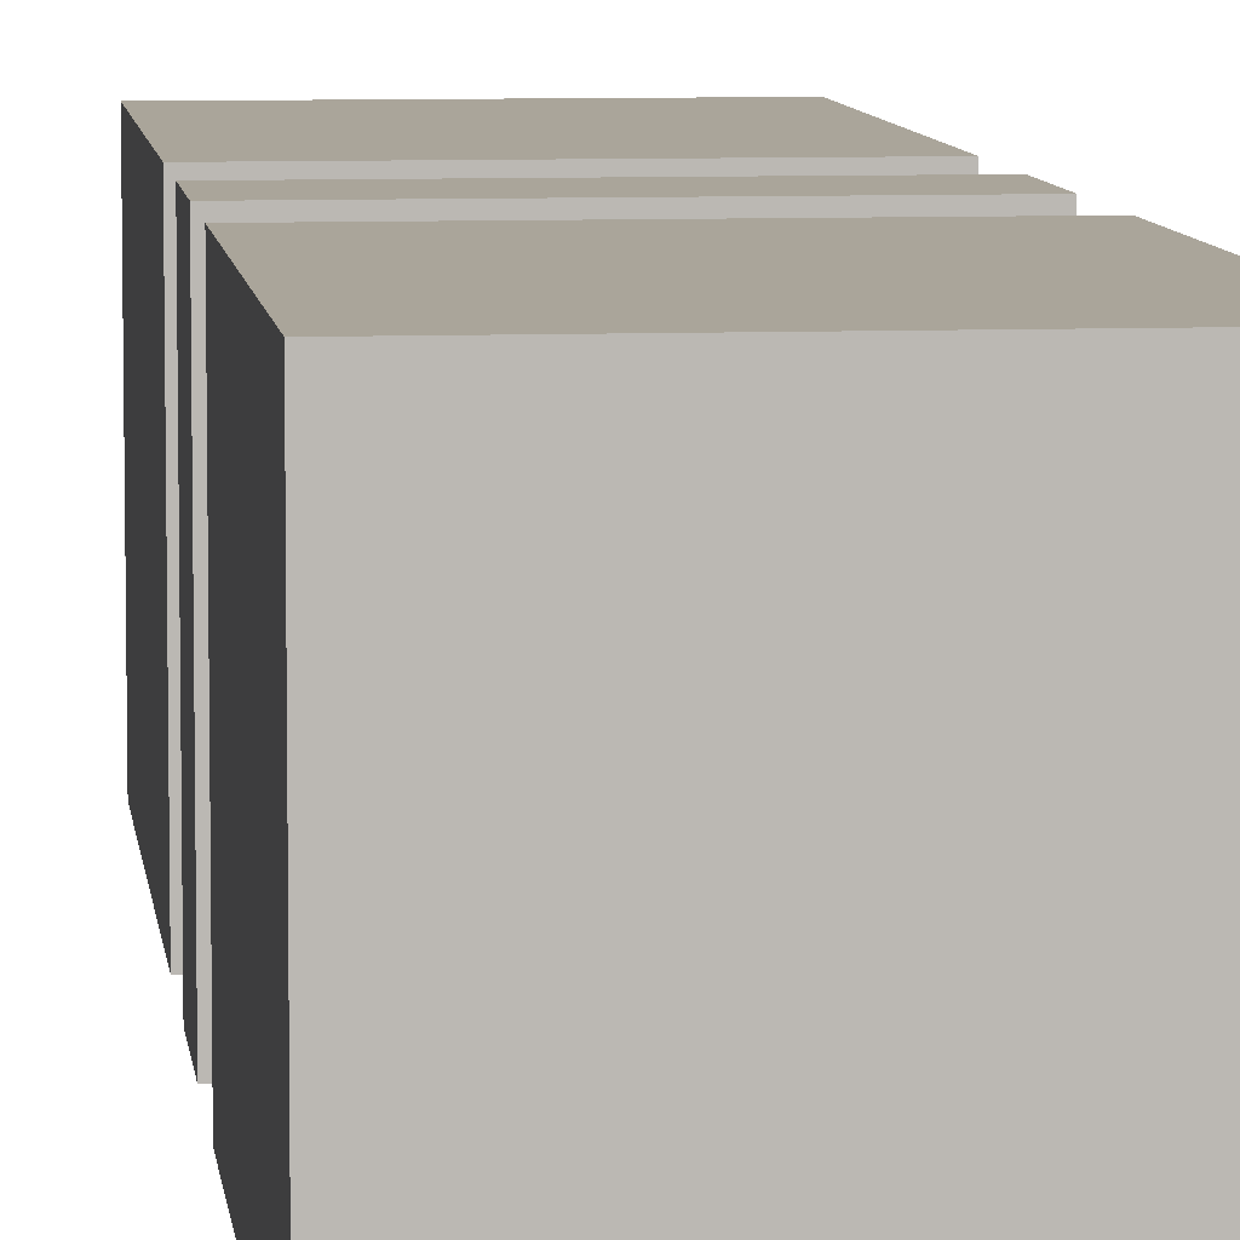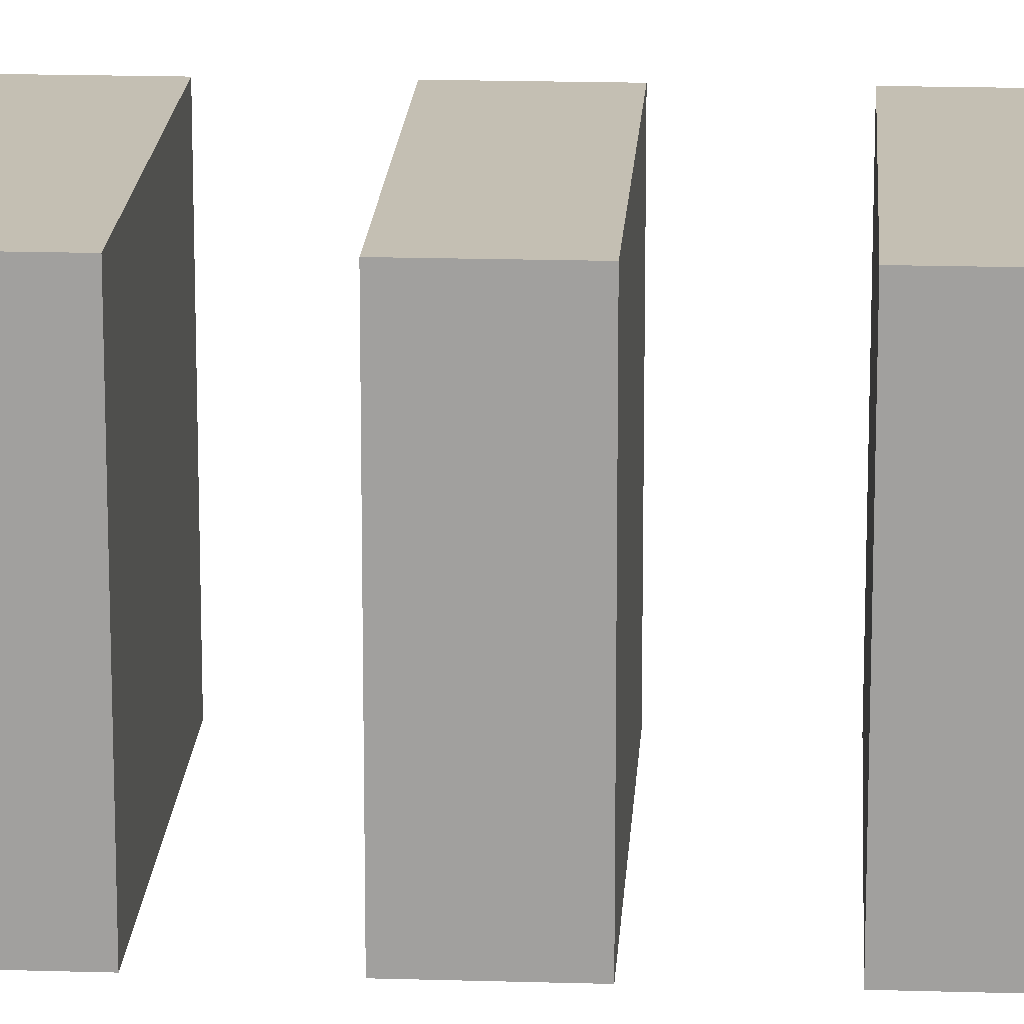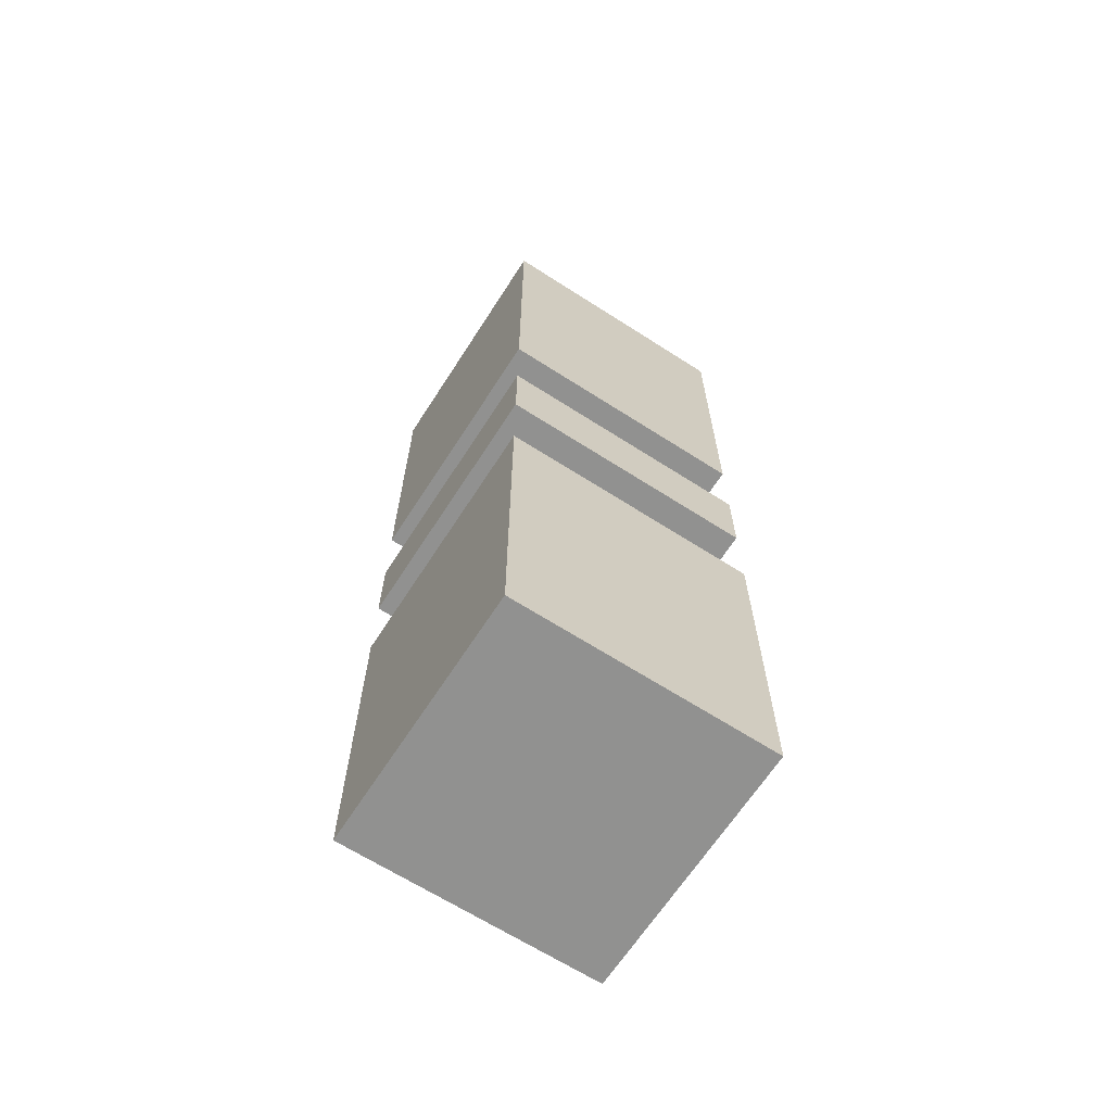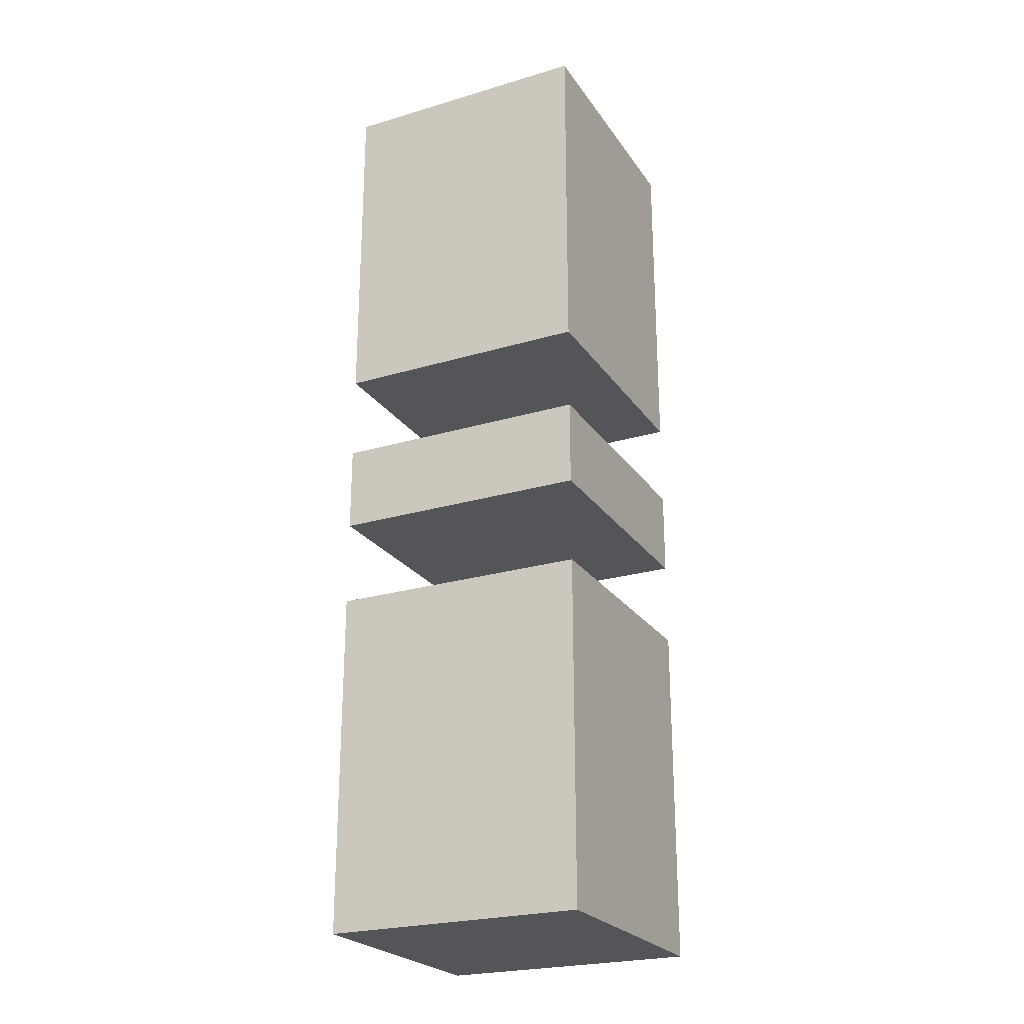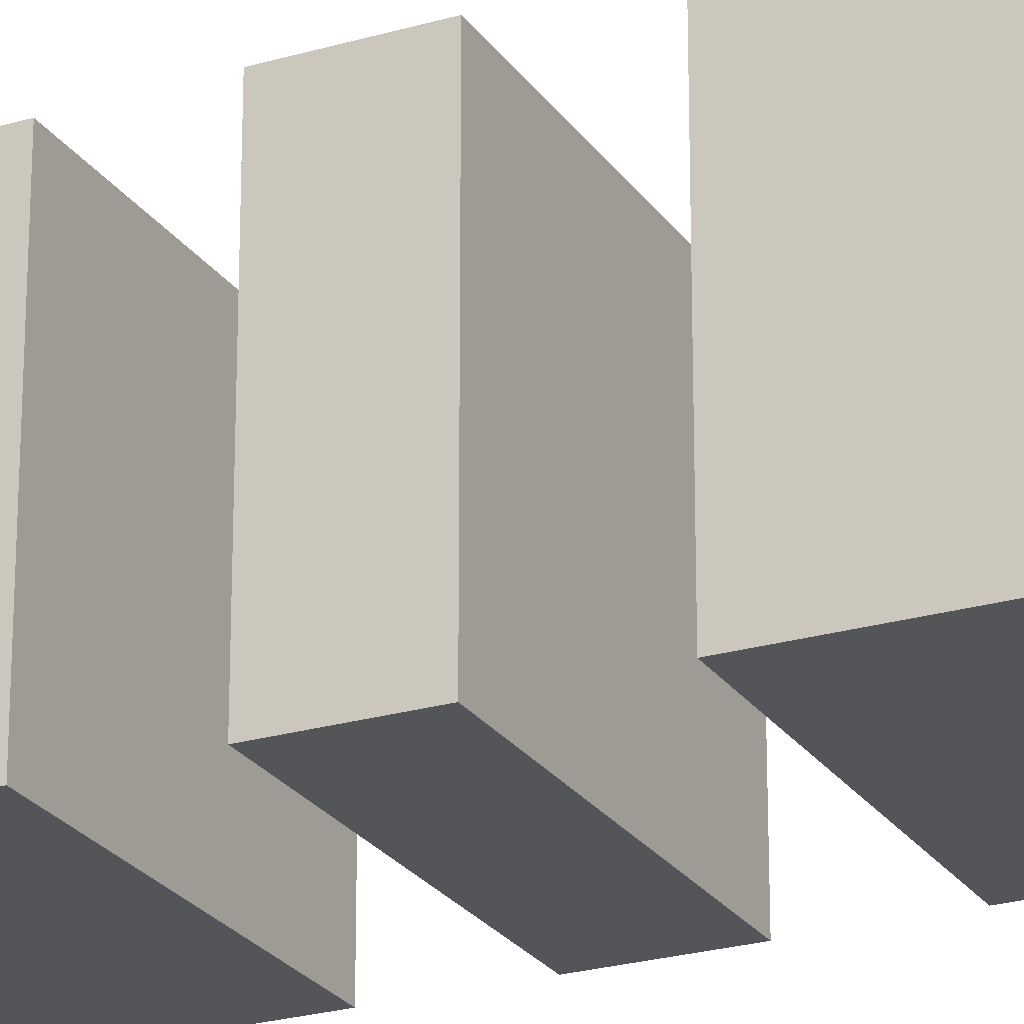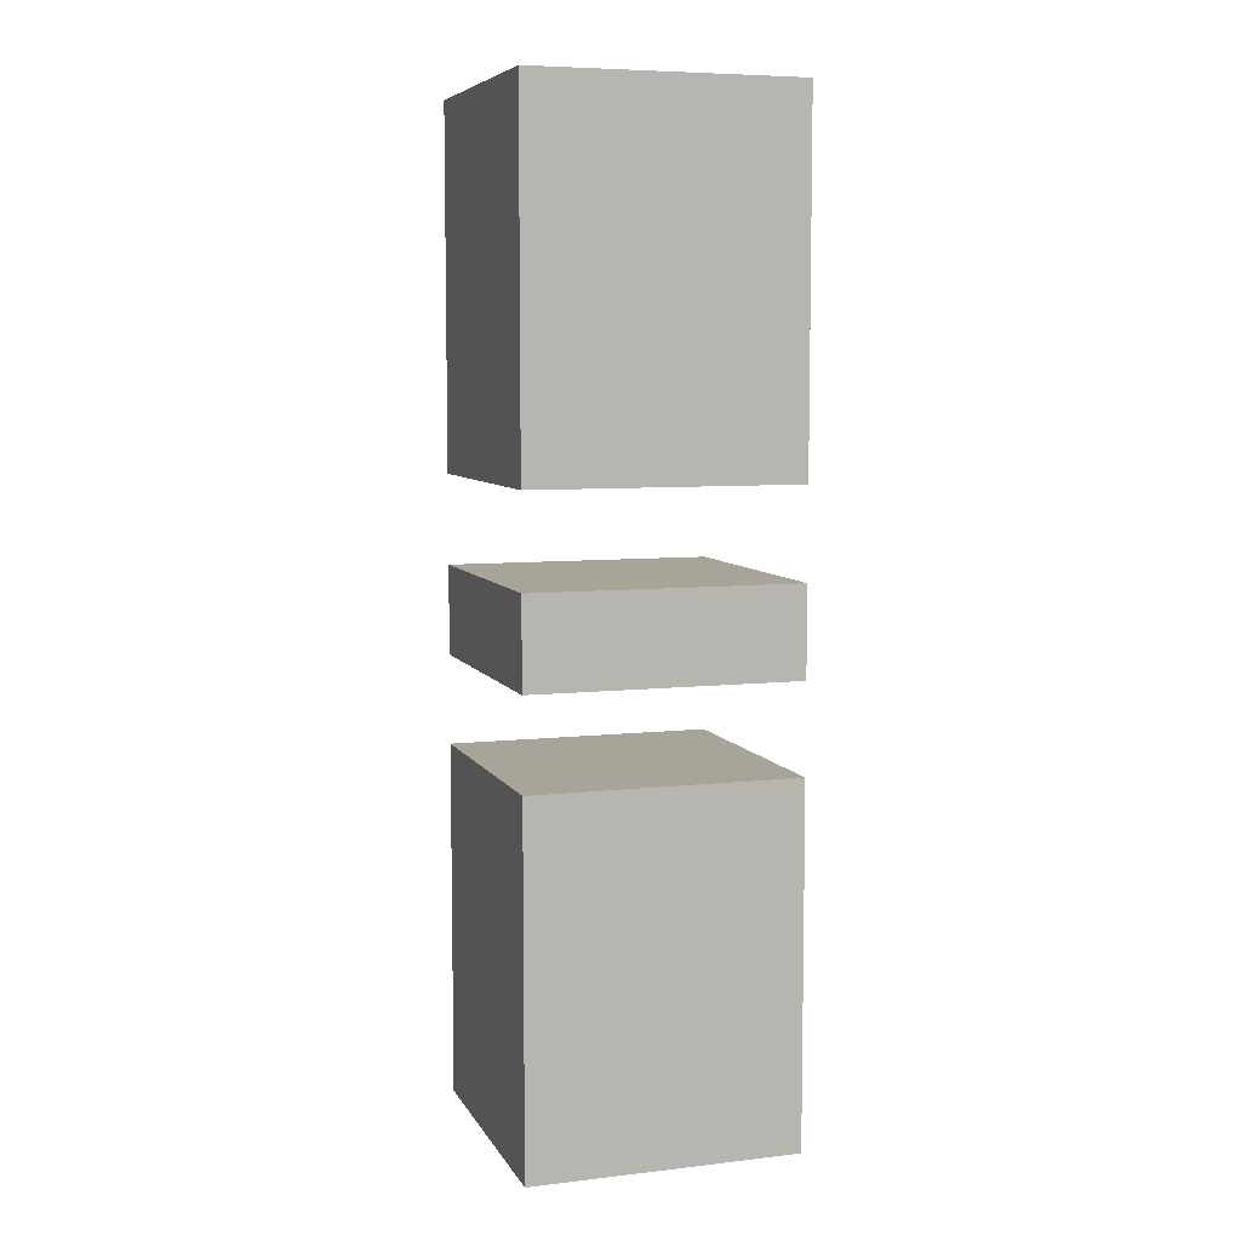
<metadata>
{"format":"obj","ext":"obj","renderer":"f3d","projection":"perspective","resolution":1024,"background":"white","views":[{"elev":7.7,"azim":173.5,"up":"+Z"},{"elev":17.7,"azim":-86.6,"up":"+Z"},{"elev":-66.0,"azim":57.2,"up":"+Y"},{"elev":-24.3,"azim":-153.9,"up":"+Y"},{"elev":-24.2,"azim":115.9,"up":"+Z"},{"elev":7.1,"azim":71.9,"up":"+Y"}]}
</metadata>
<code>
o
v 1.7 2 -2.1
v 1.7 2 -2.4
v 1.7 2.3 -2.1
v 1.7 2.3 -2.4
v 1.7 2.4 -2.1
v 1.7 2.4 -2.4
v 1.7 2.5 -2.1
v 1.7 2.5 -2.2
v 1.7 2.5 -2.3
v 1.7 2.5 -2.4
v 1.7 2.6 -2.1
v 1.7 2.6 -2.2
v 1.7 2.6 -2.3
v 1.7 2.6 -2.4
v 1.7 2.7 -2.1
v 1.7 2.7 -2.4
v 1.7 2.8 -2.1
v 1.7 2.8 -2.4
v 1.7 3.1 -2.1
v 1.7 3.1 -2.4
v 2 2 -2.1
v 2 2 -2.4
v 2 2.3 -2.1
v 2 2.3 -2.4
v 2 2.4 -2.1
v 2 2.4 -2.4
v 2 2.5 -2.1
v 2 2.5 -2.2
v 2 2.5 -2.3
v 2 2.5 -2.4
v 2 2.6 -2.1
v 2 2.6 -2.2
v 2 2.6 -2.3
v 2 2.6 -2.4
v 2 2.7 -2.1
v 2 2.7 -2.4
v 2 2.8 -2.1
v 2 2.8 -2.4
v 2 3.1 -2.1
v 2 3.1 -2.4
v 1.7 2 -2.1
v 1.7 2.3 -2.1
v 1.7 2.4 -2.1
v 1.7 2.5 -2.1
v 1.7 2.6 -2.1
v 1.7 2.7 -2.1
v 1.7 2.8 -2.1
v 1.7 3.1 -2.1
v 2 2 -2.1
v 2 2.3 -2.1
v 2 2.4 -2.1
v 2 2.5 -2.1
v 2 2.6 -2.1
v 2 2.7 -2.1
v 2 2.8 -2.1
v 2 3.1 -2.1
v 1.7 2 -2.4
v 1.7 2.3 -2.4
v 1.7 2.4 -2.4
v 1.7 2.5 -2.4
v 1.7 2.6 -2.4
v 1.7 2.7 -2.4
v 1.7 2.8 -2.4
v 1.7 3.1 -2.4
v 2 2 -2.4
v 2 2.3 -2.4
v 2 2.4 -2.4
v 2 2.5 -2.4
v 2 2.6 -2.4
v 2 2.7 -2.4
v 2 2.8 -2.4
v 2 3.1 -2.4
v 1.7 2 -2.1
v 2 2 -2.1
v 1.7 2 -2.4
v 2 2 -2.4
v 1.7 2.5 -2.1
v 2 2.5 -2.1
v 1.7 2.5 -2.2
v 2 2.5 -2.2
v 1.7 2.5 -2.3
v 2 2.5 -2.3
v 1.7 2.5 -2.4
v 2 2.5 -2.4
v 1.7 2.7 -2.1
v 2 2.7 -2.1
v 1.7 2.7 -2.4
v 2 2.7 -2.4
v 1.7 2.4 -2.1
v 2 2.4 -2.1
v 1.7 2.4 -2.4
v 2 2.4 -2.4
v 1.7 2.6 -2.1
v 2 2.6 -2.1
v 1.7 2.6 -2.2
v 2 2.6 -2.2
v 1.7 2.6 -2.3
v 2 2.6 -2.3
v 1.7 2.6 -2.4
v 2 2.6 -2.4
v 1.7 3.1 -2.1
v 2 3.1 -2.1
v 1.7 3.1 -2.4
v 2 3.1 -2.4
f 3 2 1
f 4 2 3
f 5 4 3
f 6 4 5
f 11 8 7
f 12 9 8
f 12 8 11
f 13 10 9
f 13 9 12
f 14 10 13
f 17 16 15
f 18 16 17
f 19 18 17
f 20 18 19
f 21 22 23
f 23 22 24
f 23 24 25
f 25 24 26
f 27 28 31
f 28 29 32
f 31 28 32
f 29 30 33
f 32 29 33
f 33 30 34
f 35 36 37
f 37 36 38
f 37 38 39
f 39 38 40
f 49 42 41
f 50 43 42
f 50 42 49
f 51 43 50
f 52 45 44
f 53 45 52
f 54 47 46
f 55 48 47
f 55 47 54
f 56 48 55
f 57 58 65
f 58 59 66
f 65 58 66
f 66 59 67
f 60 61 68
f 68 61 69
f 62 63 70
f 63 64 71
f 70 63 71
f 71 64 72
f 75 74 73
f 76 74 75
f 79 78 77
f 80 78 79
f 81 80 79
f 82 80 81
f 83 82 81
f 84 82 83
f 87 86 85
f 88 86 87
f 89 90 91
f 91 90 92
f 93 94 95
f 95 94 96
f 95 96 97
f 97 96 98
f 97 98 99
f 99 98 100
f 101 102 103
f 103 102 104

</code>
